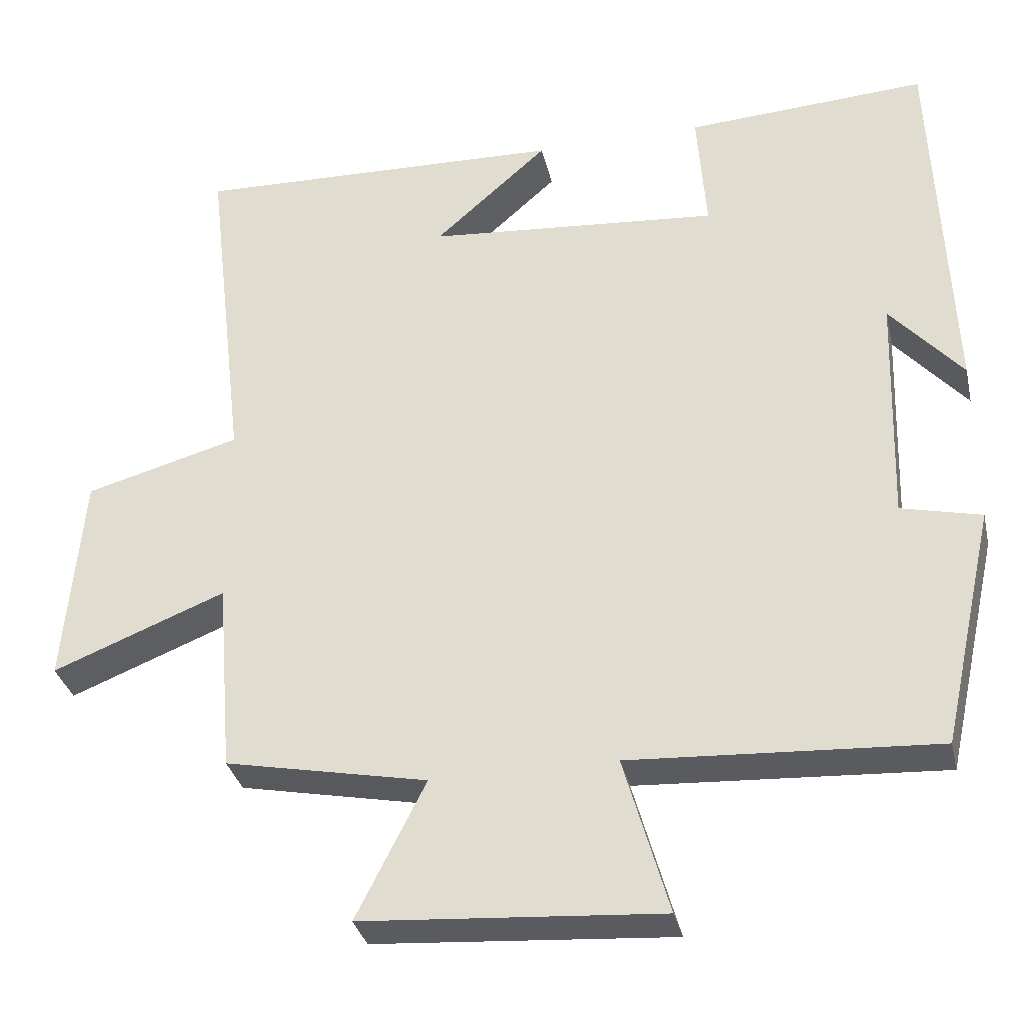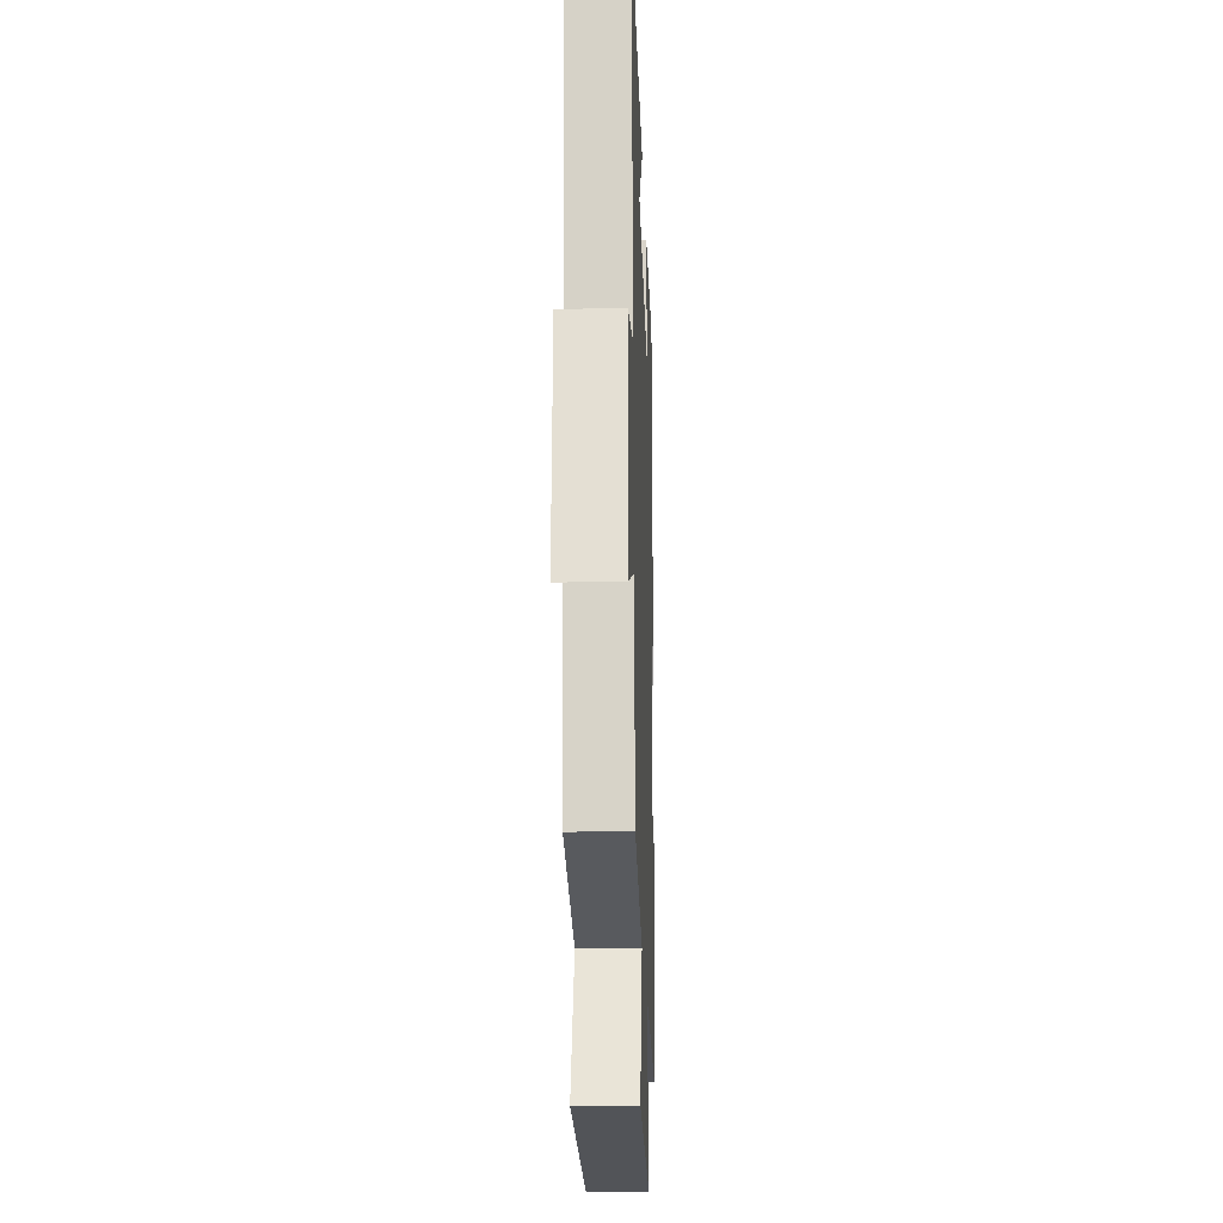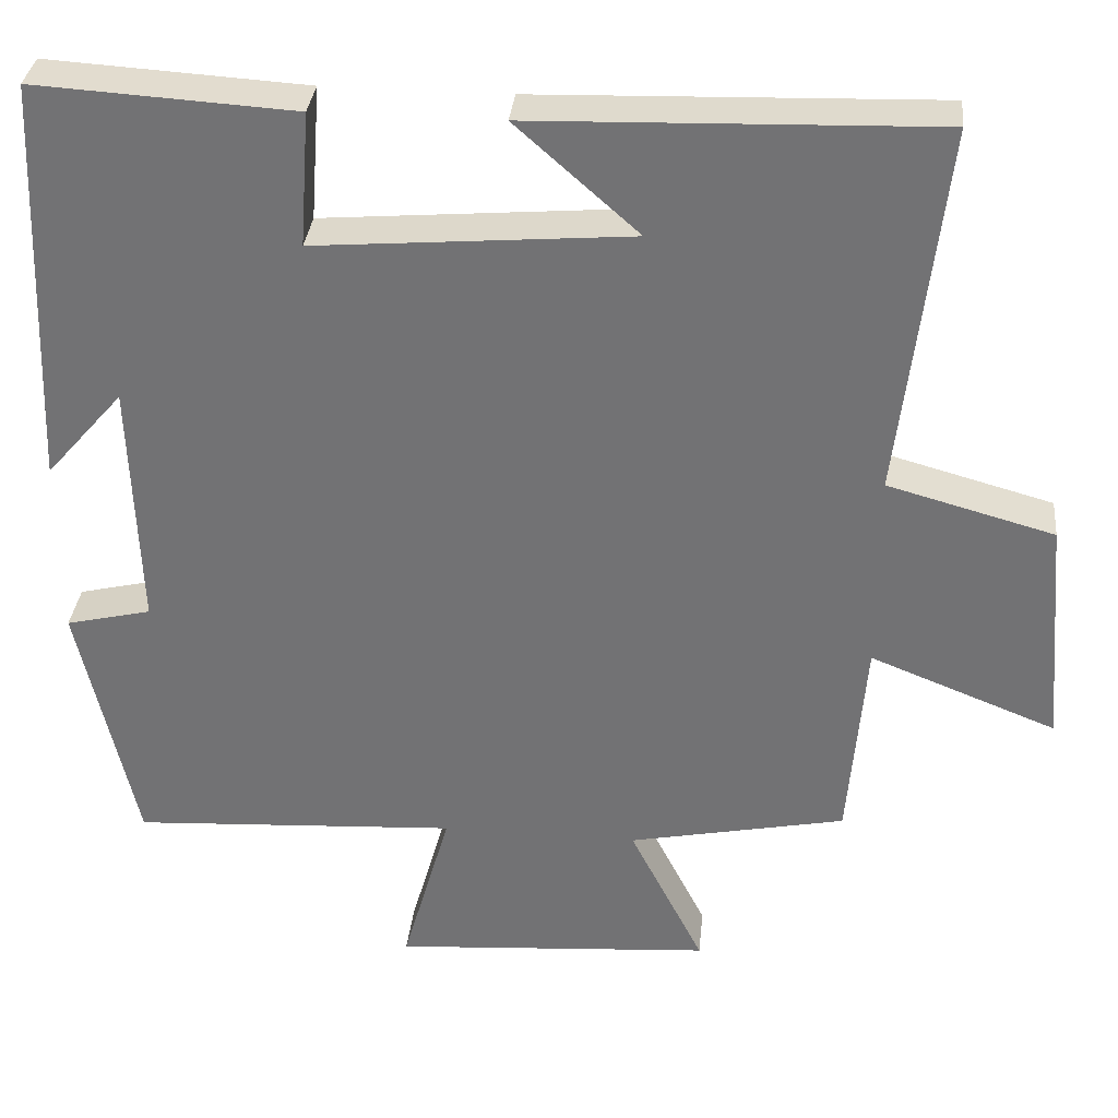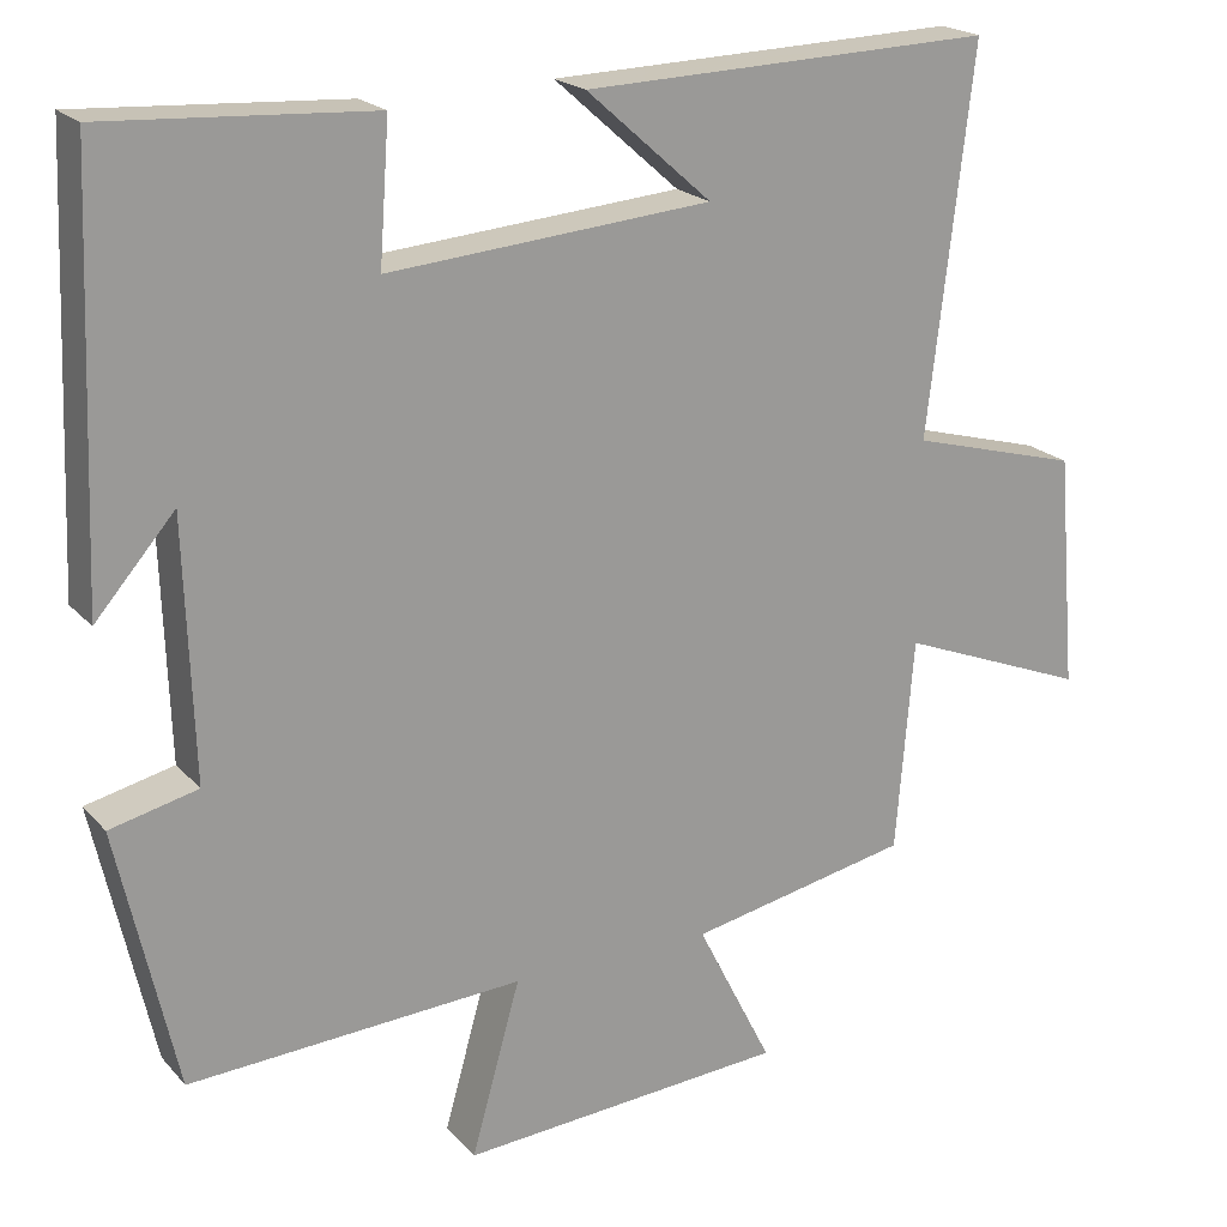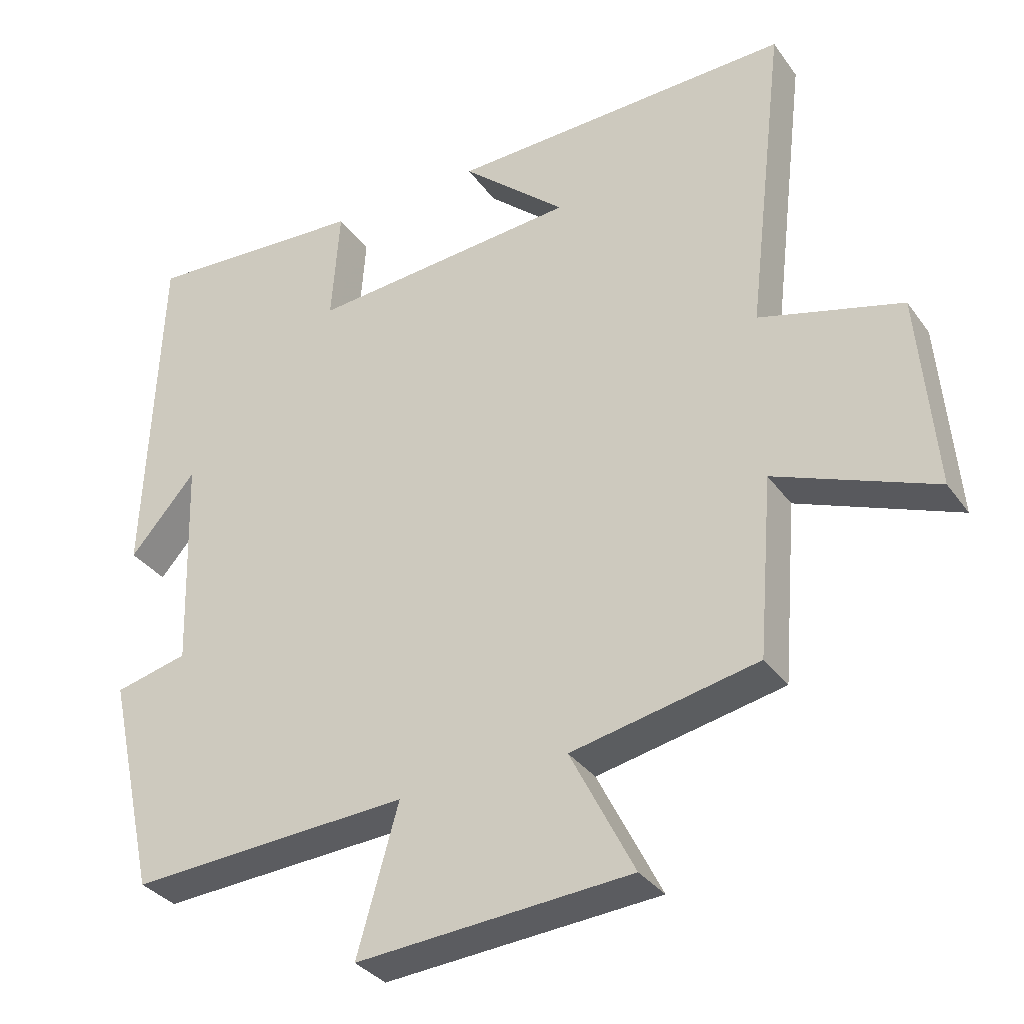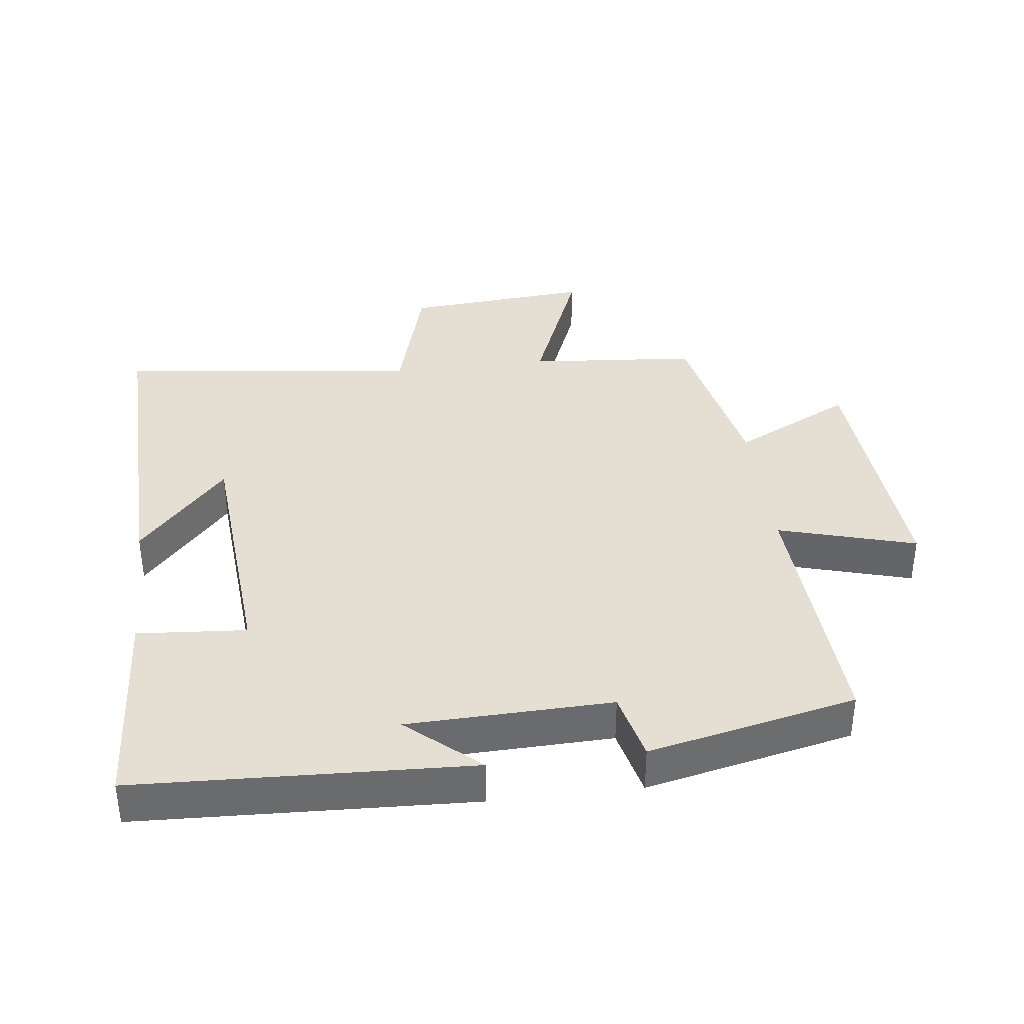
<metadata>
{"format":"obj","ext":"obj","renderer":"f3d","projection":"perspective","resolution":1024,"background":"white","views":[{"elev":-33.1,"azim":12.7,"up":"+Z"},{"elev":-19.2,"azim":-88.1,"up":"+Z"},{"elev":33.6,"azim":-174.2,"up":"+Z"},{"elev":20.5,"azim":150.9,"up":"+Z"},{"elev":-33.5,"azim":-149.8,"up":"+Z"},{"elev":37.1,"azim":83.2,"up":"+Y"}]}
</metadata>
<code>
v 0.43 0.07 -0.523
v 0.029 0.07 -0.5
v 0.088 0.07 -0.708
v -0.304 0.07 -0.68
v -0.213 0.07 -0.5
v -0.479 0.07 -0.446
v -0.5 0.07 -0.19
v -0.728 0.07 -0.28
v -0.704 0.07 0.002
v -0.5 0.07 0.058
v -0.554 0.07 0.515
v -0.062 0.07 0.5
v -0.212 0.07 0.367
v 0.174 0.07 0.335
v 0.162 0.07 0.5
v 0.48 0.07 0.519
v 0.5 0.07 0.015
v 0.405 0.07 0.124
v 0.395 0.07 -0.184
v 0.5 0.07 -0.209
v 0.43 0 -0.523
v 0.029 0 -0.5
v 0.088 0 -0.708
v -0.304 0 -0.68
v -0.213 0 -0.5
v -0.479 0 -0.446
v -0.5 0 -0.19
v -0.728 0 -0.28
v -0.704 0 0.002
v -0.5 0 0.058
v -0.554 0 0.515
v -0.062 0 0.5
v -0.212 0 0.367
v 0.174 0 0.335
v 0.162 0 0.5
v 0.48 0 0.519
v 0.5 0 0.015
v 0.405 0 0.124
v 0.395 0 -0.184
v 0.5 0 -0.209
f 19 20 1 2
f 18 19 2
f 15 16 17 18
f 14 15 18
f 13 14 18 2
f 11 12 13
f 10 11 13 2
f 7 8 9 10
f 7 10 2
f 6 7 2
f 5 6 2
f 2 3 4 5
f 22 21 40 39
f 22 39 38
f 38 37 36 35
f 38 35 34
f 22 38 34 33
f 33 32 31
f 22 33 31 30
f 30 29 28 27
f 22 30 27
f 22 27 26
f 22 26 25
f 25 24 23 22
f 1 21 22 2
f 2 22 23 3
f 3 23 24 4
f 4 24 25 5
f 5 25 26 6
f 6 26 27 7
f 7 27 28 8
f 8 28 29 9
f 9 29 30 10
f 10 30 31 11
f 11 31 32 12
f 12 32 33 13
f 13 33 34 14
f 14 34 35 15
f 15 35 36 16
f 16 36 37 17
f 17 37 38 18
f 18 38 39 19
f 19 39 40 20
f 20 40 21 1

</code>
